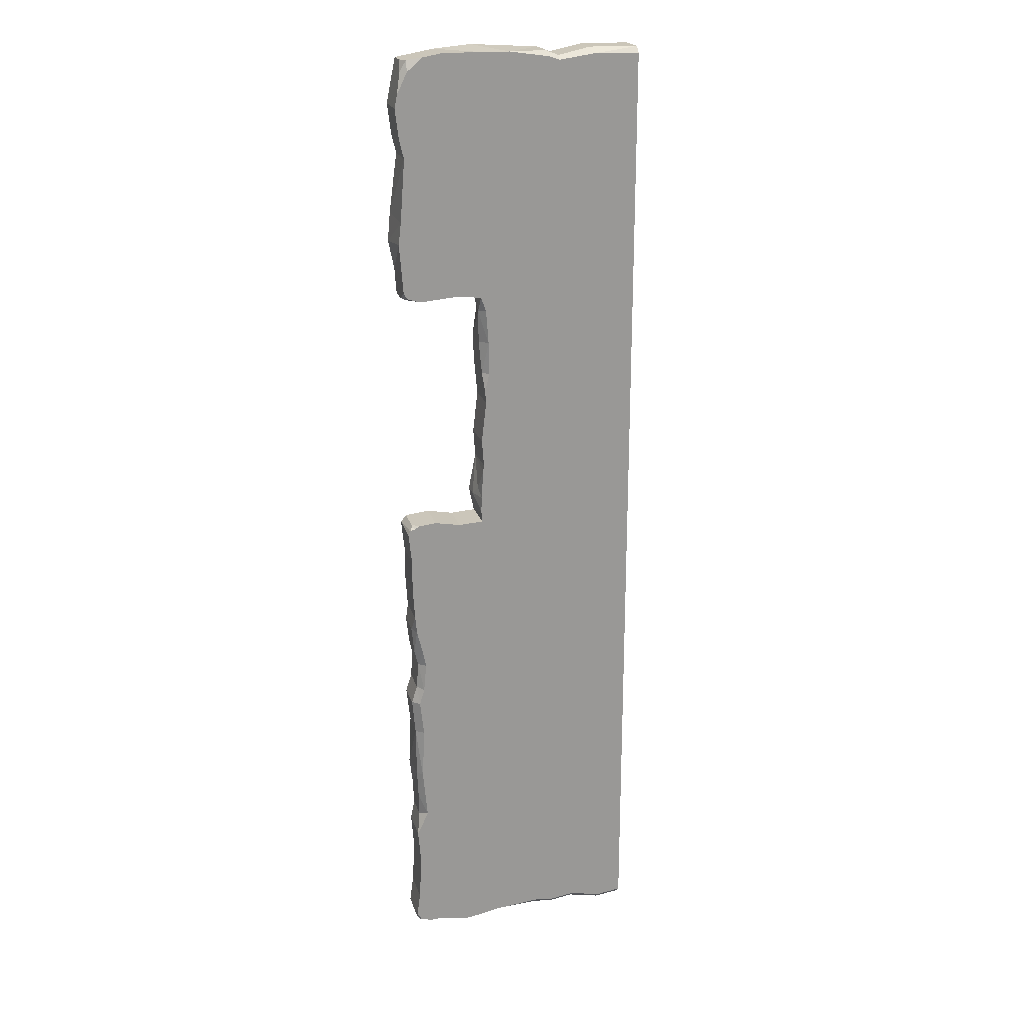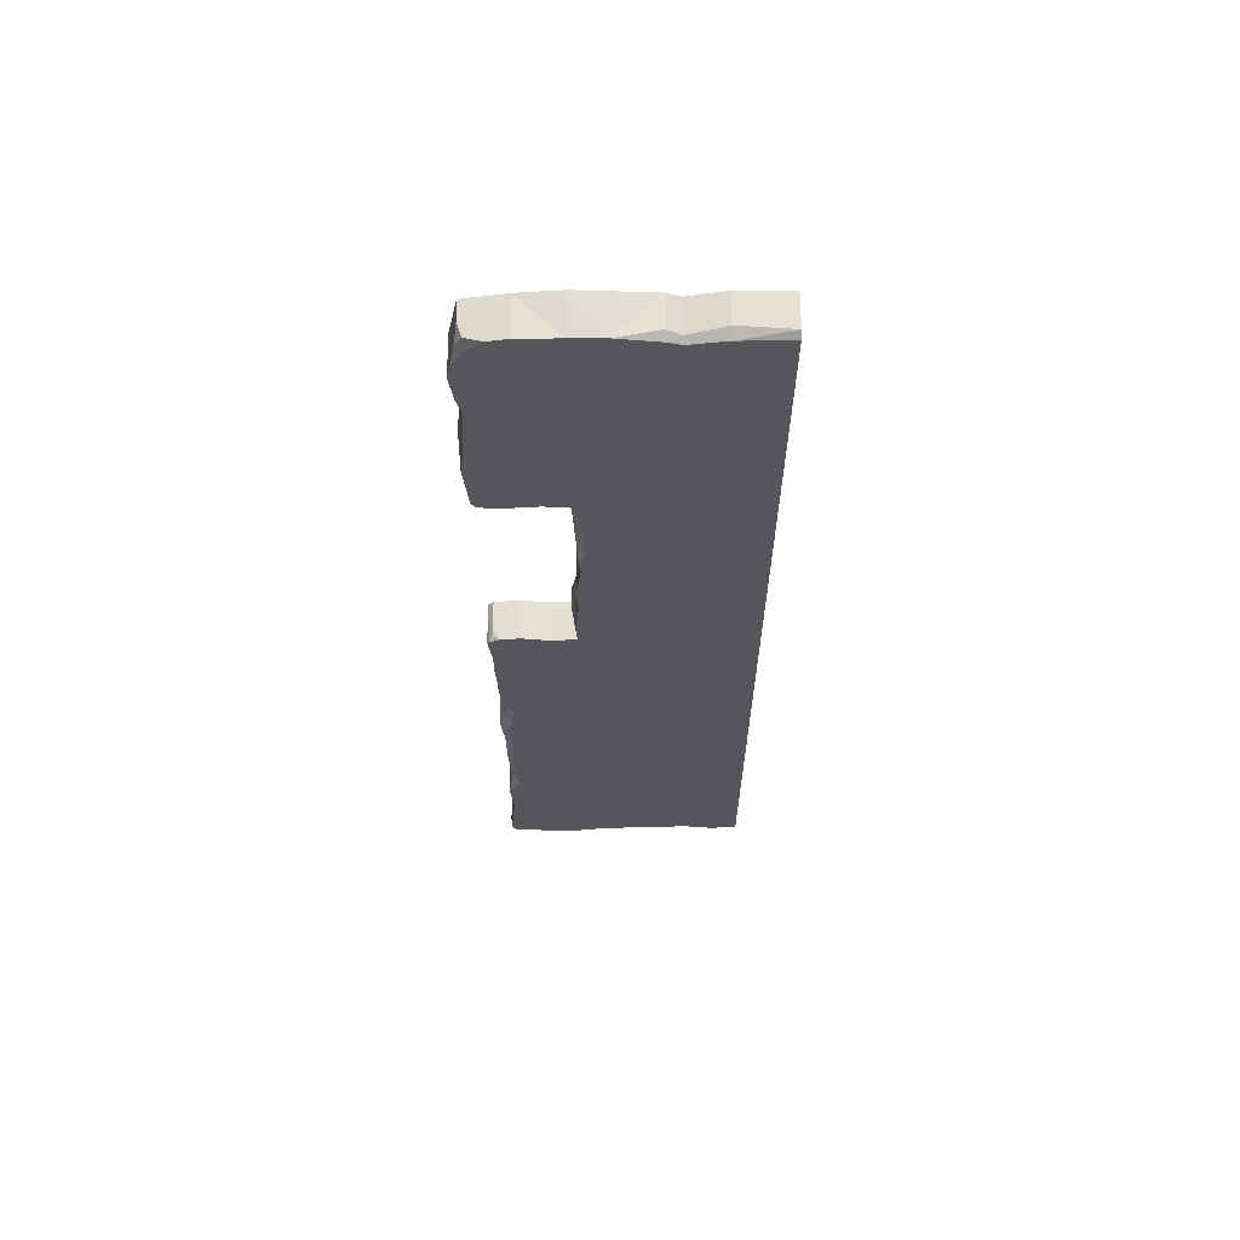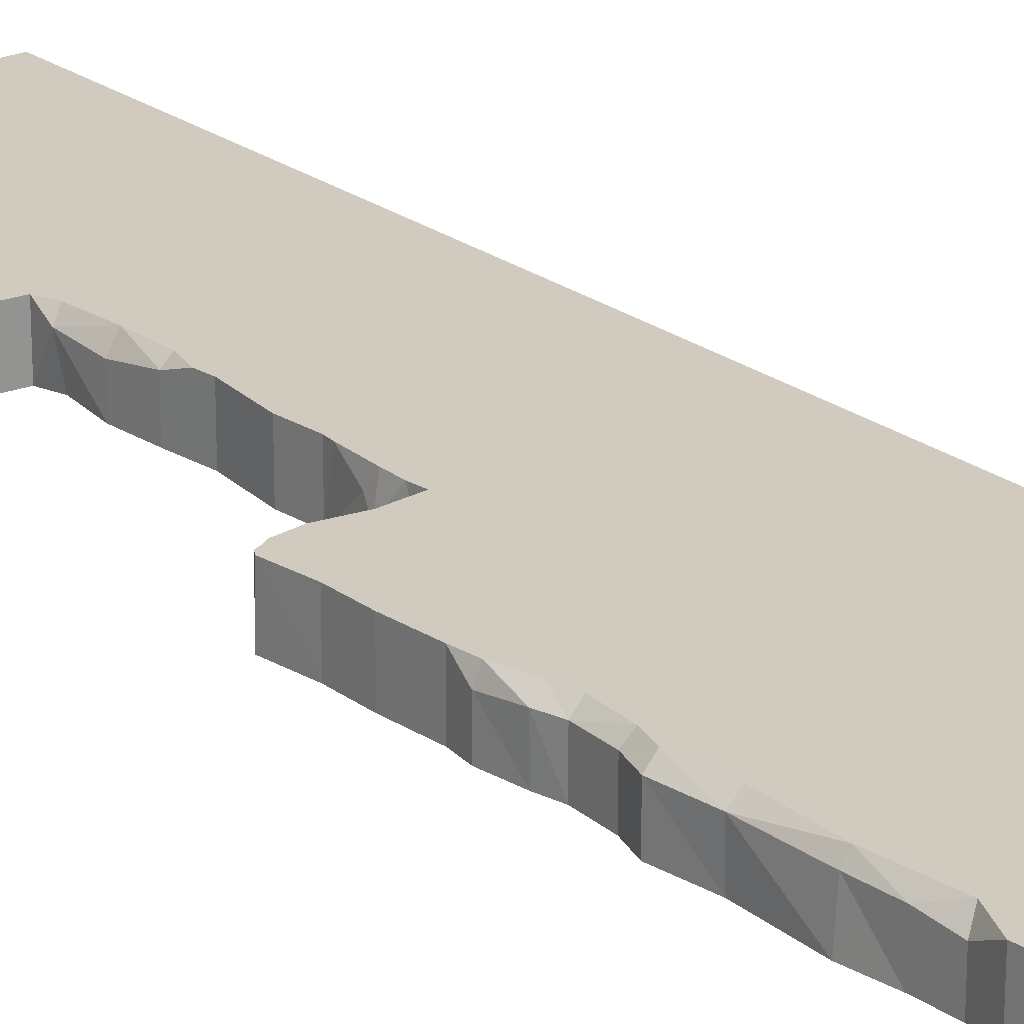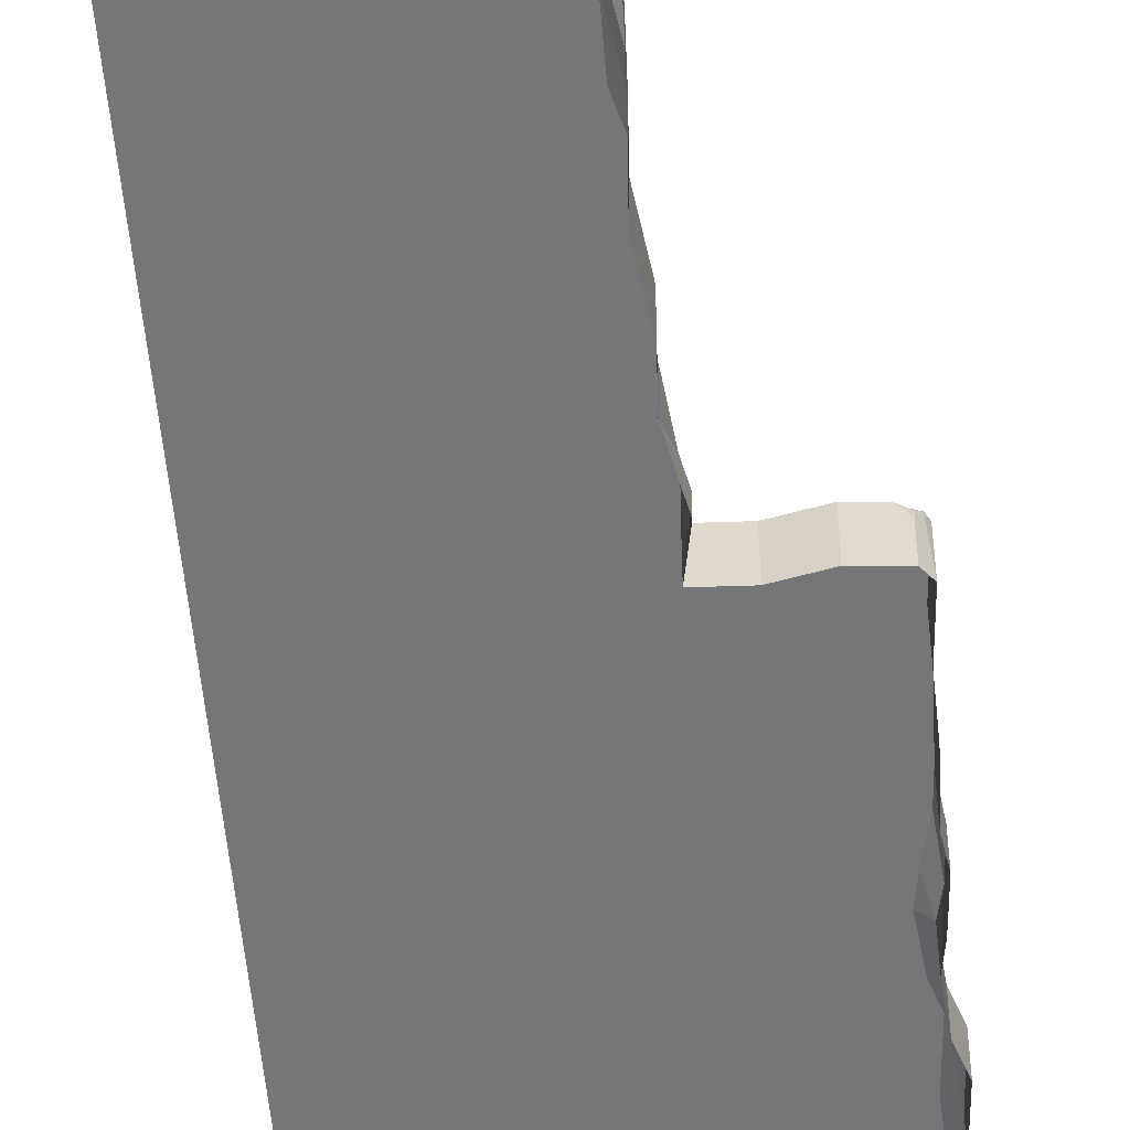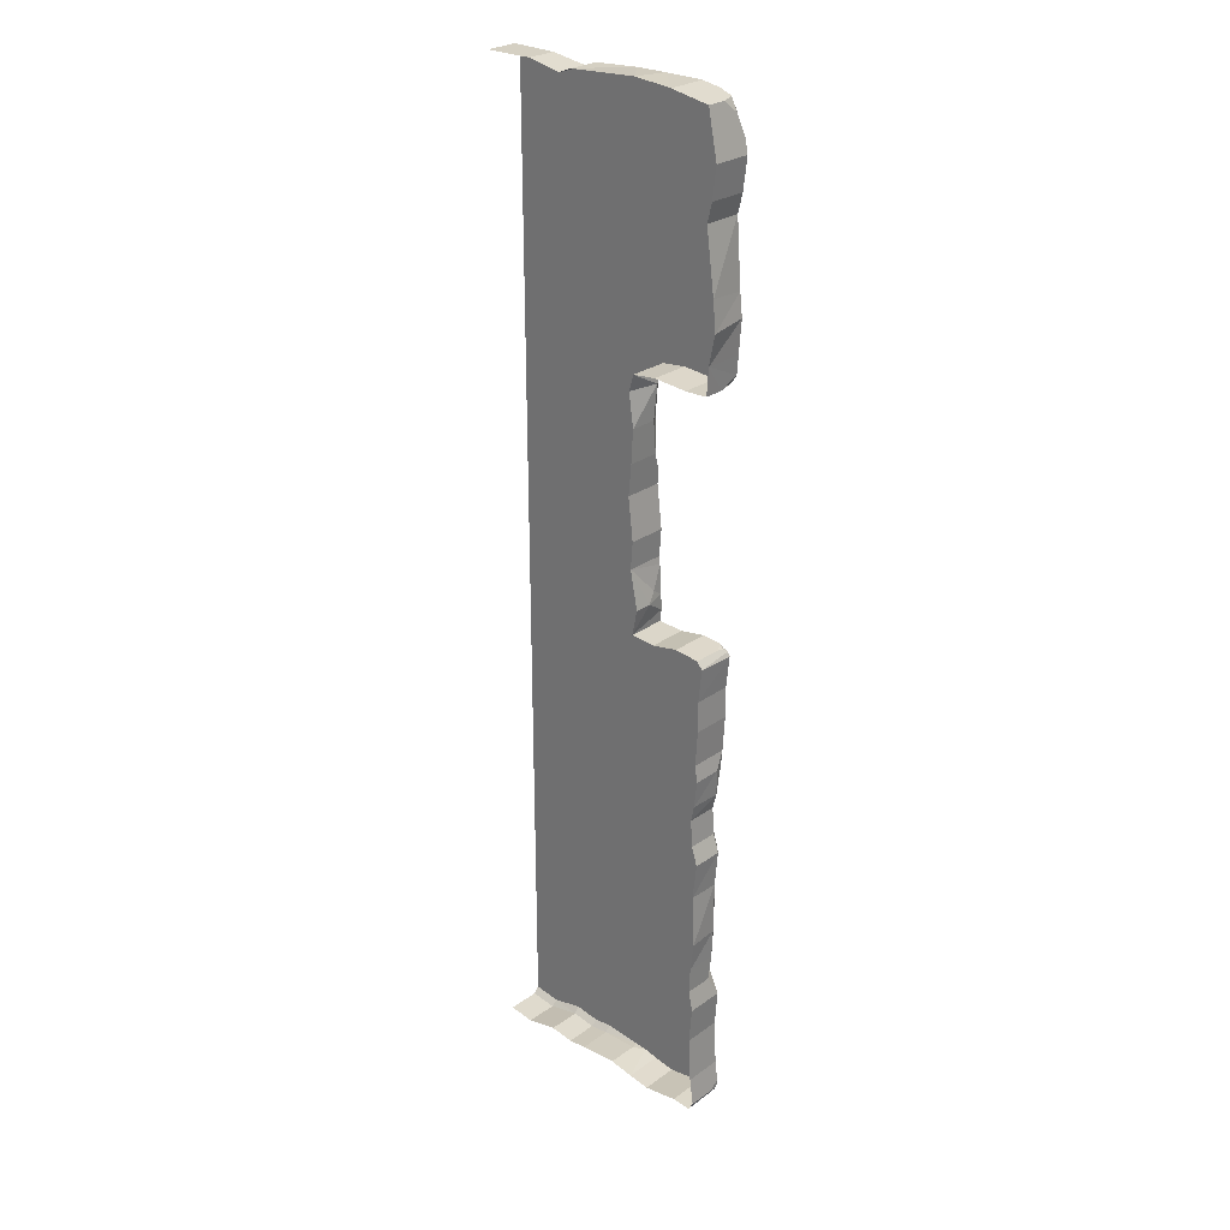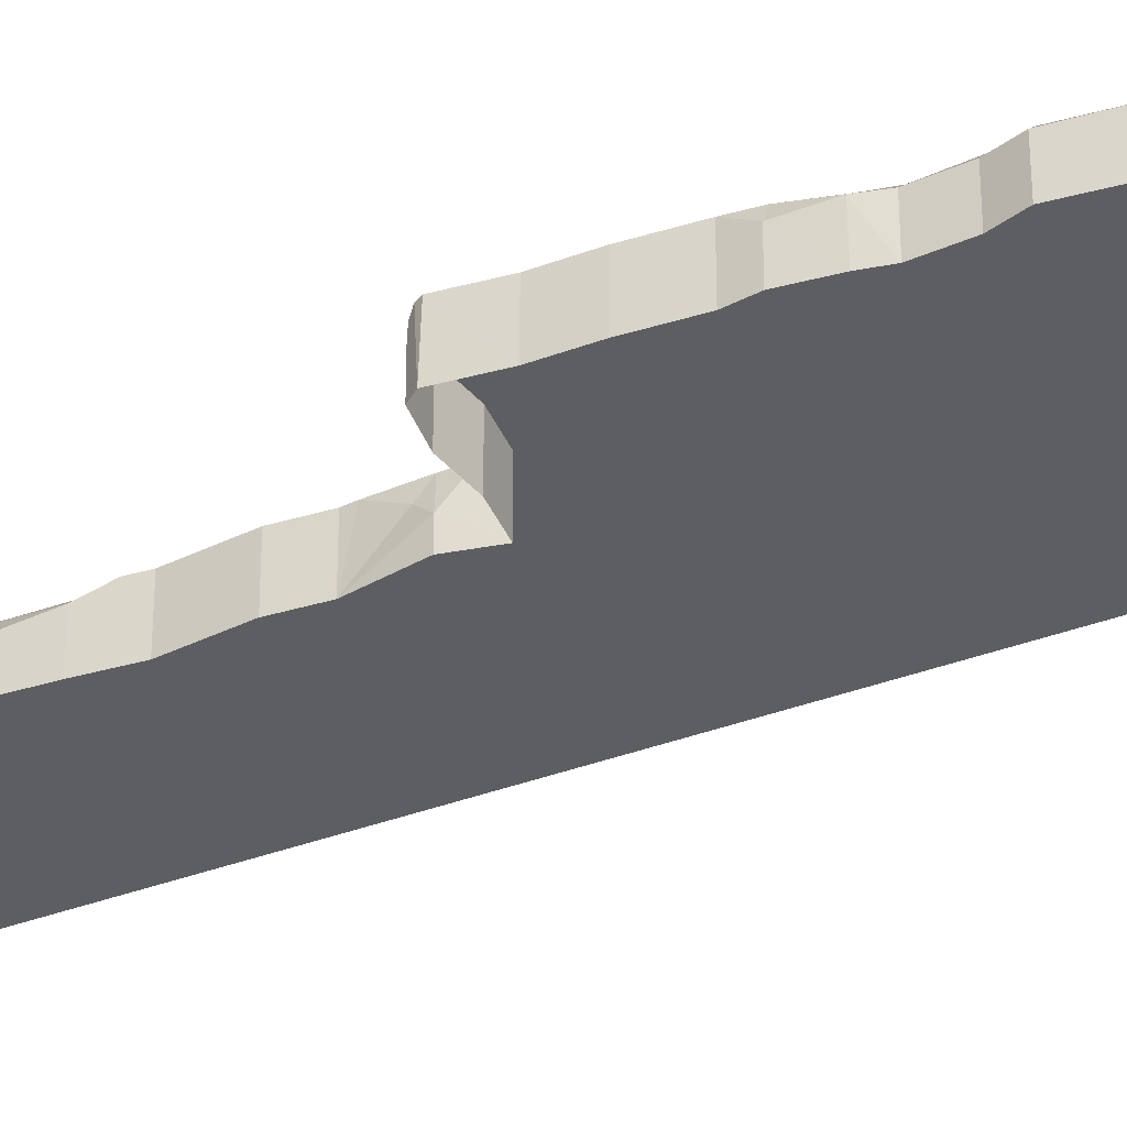
<metadata>
{"format":"obj","ext":"obj","renderer":"f3d","projection":"perspective","resolution":1024,"background":"white","views":[{"elev":21.1,"azim":164.9,"up":"+Z"},{"elev":64.4,"azim":179.4,"up":"+Z"},{"elev":23.4,"azim":140.8,"up":"+Y"},{"elev":-56.7,"azim":5.7,"up":"+Y"},{"elev":26.9,"azim":42.3,"up":"+Z"},{"elev":-38.5,"azim":115.1,"up":"+Y"}]}
</metadata>
<code>
v -1.5 0 -7.5
v -1.5 0 -9.5
v -1.5 0 -8.5
v 0.5 0 -7.5
v 0.5 0 -8.5
v 0.5 0 -9.5
v 0.5 0 -10.5
v -0.5 0 -7.5
v -0.5 0 -8.5
v -0.5 0 -9.5
v -1.5 0 -4.5
v -1.5 0 -6.5
v -1.5 0 -5.5
v 0.5 0 -4.5
v 0.5 0 -5.5
v 0.5 0 -6.5
v -0.5 0 -4.5
v -0.5 0 -5.5
v -0.5 0 -6.5
v -0.5 0 -1.5
v 0.5 0 -1.5
v 0.5 0 -3.391
v -0.5 0 -3.5
v -0.5 0 -2.5
v -1.5 0 -1.5
v 1.5 0 -0.5
v -1.5 0 -0.5
v 1.5 0 0.5
v -1.5 0 0.5
v 0.5 0 1.5
v 0.5 0 0.5
v 0.5 0 -0.5
v -0.5 0 0.5
v -0.5 0 -0.5
v -1.5 0 -2.5
v -1.5 0 -3.5
v 0.4404 0 -2.878
v 0.4747 0 -3.722
v 1.2 0 -1.5
v 0.794 0 -1.465
v 1.5 0 -1.168
v 1.531 0 -0.7729
v 1.443 0 0.2719
v 1.546 0 0.8732
v 0.9648 0 1.5
v 1.441 0 -5.5
v 1.41 0 -9.5
v 1.449 0 -4.981
v 1.451 0 -5.35
v 1.424 0 -5.779
v 1.446 0 -9.056
v 1.439 0 -10.06
v 0.8059 0 -4.52
v 1.125 0 -4.461
v 0.7611 0 -10.54
v 1.191 0 -10.48
v -1.5 -0.4631 -10.5
v -1.185 -0.4631 -10.54
v 0.5 -0.4631 -10.5
v 0.7611 -0.4631 -10.54
v -0.5 -0.4631 -10.5
v -0.2648 -0.4631 -10.47
v 0.5 -0.4631 -4.5
v 0.8059 -0.4631 -4.52
v 0.5 -0.4631 -1.5
v 0.4435 -0.4631 -1.697
v 0.5 -0.4631 -3.391
v 0.4747 -0.4631 -3.722
v 0.4757 -0.4631 -2.5
v 0.4404 -0.4631 -2.878
v -1.5 -0.4631 1.5
v -0.9114 -0.4631 1.507
v 1.435 -0.4631 1.417
v 1.546 -0.4631 0.8732
v 1.542 -0.4631 -0.4606
v 1.573 -0.4631 -0.8122
v 1.5 -0.4631 0.5
v 1.443 -0.4631 0.2719
v 0.5 -0.4631 1.541
v 0.9648 -0.4631 1.5
v 0.794 -0.4631 -1.465
v -0.5 -0.4631 1.425
v -0.344 -0.4631 1.486
v 0.5 -0.4631 -2.101
v 0.5652 -0.4631 -4.189
v 1.2 -0.4631 -1.5
v 1.478 -0.4631 -1.49
v 1.5 -0.4631 -1.168
v 1.449 -0.4631 -4.981
v 1.451 -0.4631 -5.35
v 1.441 -0.4631 -5.5
v 1.424 -0.4631 -5.779
v 1.454 -0.4631 -5.983
v 1.417 -0.4631 -6.311
v 1.379 -0.4631 -6.5
v 1.401 -0.4631 -6.832
v 1.473 -0.4631 -7.056
v 1.424 -0.4631 -7.5
v 1.452 -0.4631 -8.139
v 1.41 -0.4631 -8.5
v 1.397 -0.4631 -8.805
v 1.446 -0.4631 -9.056
v 1.41 -0.4631 -9.5
v 1.439 -0.4631 -10.06
v 1.485 -0.4631 -10.39
v 1.125 -0.4631 -4.461
v 1.191 -0.4631 -10.48
v 1.423 -0.4631 -10.49
v 0.202 -0.4631 -10.44
v -0.7921 -0.4631 -10.46
v 1.512 0 1.036
v 1.194 0 1.459
v 1.384 -0.06498 1.426
v 1.386 0 1.297
v 1.435 -0.2373 1.417
v 1.462 -0.07525 1.284
v -1.5 -0.06946 1.5
v -1.5 0 1.431
v -0.9179 0 1.438
v -0.9114 -0.1111 1.507
v -0.4935 0 1.377
v -0.5 -0.06946 1.425
v -0.344 -0.09261 1.486
v 0.1243 0 1.494
v -0.3704 0 1.421
v 1.484 0 -1.384
v 1.478 -0.2256 -1.49
v 1.315 0 -1.496
v 1.44 -0.1015 -1.491
v 1.442 0 -1.455
v 0.5133 -0.1023 -1.697
v 0.4371 0 -1.67
v 0.4046 0 -2.093
v 0.5 -0.1389 -2.101
v 0.4757 -0.07807 -2.5
v 0.4546 0 -2.726
v 0.3974 0 -2.5
v 0.5132 0 -4.36
v 0.5652 -0.2547 -4.189
v 0.4858 0 -3.816
v 0.5247 -0.1401 -4.073
v 0.5069 0 -4.167
v 1.492 0 -4.59
v 1.492 -0.4631 -4.575
v 1.425 -0.4631 -4.492
v 1.35 0 -4.484
v 1.425 -0.1158 -4.492
v 1.464 0 -4.541
v 1.434 -0.0521 -4.503
v 1.401 0 -4.517
v 1.454 -0.1235 -5.983
v 1.328 0 -6.295
v 1.426 -0.09005 -6.311
v 1.288 0 -6.494
v 1.379 -0.09008 -6.5
v 1.321 0 -6.849
v 1.401 -0.09008 -6.832
v 1.382 0 -7.052
v 1.473 -0.09055 -7.056
v 1.333 0 -7.497
v 1.433 -0.09008 -7.5
v 1.361 0 -8.136
v 1.426 -0.09008 -8.139
v 1.329 0 -8.493
v 1.41 -0.09008 -8.5
v 1.397 -0.1241 -8.805
v 1.404 0 -5.991
v 1.304 0 -8.753
v 1.473 0 -10.31
v 1.485 -0.1158 -10.39
v 1.272 0 -10.48
v 1.423 -0.301 -10.49
v 1.471 0 -10.36
v 1.473 -0.02605 -10.41
v 1.45 -0.02605 -10.45
v 1.418 0 -10.45
v -1.5 0 -10.43
v -1.5 -0.06627 -10.5
v -1.178 0 -10.48
v -1.185 -0.06667 -10.54
v -0.4913 0 -10.43
v -0.5 -0.06648 -10.5
v -0.2642 0 -10.41
v -0.2648 -0.06651 -10.47
v 0.202 -0.09097 -10.44
v 0.3332 0 -10.46
v -0.7943 0 -10.39
v -0.7921 -0.06627 -10.46
v 0.1803 0 -10.45
f 1 8 3
f 3 8 9
f 3 9 2
f 2 9 10
f 8 4 9
f 9 4 5
f 10 9 6
f 6 9 5
f 11 17 13
f 13 17 18
f 12 19 1
f 1 19 8
f 13 18 12
f 12 18 19
f 150 149 148
f 17 14 18
f 18 14 15
f 19 18 16
f 16 18 15
f 8 19 4
f 4 19 16
f 23 24 22
f 22 24 37
f 37 24 136
f 24 137 136
f 27 34 25
f 25 34 20
f 29 33 27
f 27 33 34
f 28 43 31
f 31 43 32
f 32 43 26
f 34 33 32
f 32 33 31
f 20 34 21
f 21 34 32
f 20 24 25
f 25 24 35
f 23 17 36
f 36 17 11
f 24 23 35
f 35 23 36
f 7 55 59
f 59 55 60
f 53 14 64
f 64 14 63
f 38 22 68
f 68 22 67
f 37 136 70
f 70 136 69
f 136 135 69
f 42 26 76
f 76 26 75
f 43 28 78
f 78 28 77
f 45 30 80
f 80 30 79
f 21 40 65
f 65 40 81
f 22 37 67
f 67 37 70
f 40 39 81
f 81 39 86
f 41 42 88
f 88 42 76
f 26 43 75
f 75 43 78
f 28 44 77
f 77 44 74
f 30 124 79
f 79 124 83
f 124 123 83
f 48 143 89
f 89 143 144
f 49 48 90
f 90 48 89
f 46 49 91
f 91 49 90
f 50 46 92
f 92 46 91
f 51 166 102
f 102 166 101
f 47 51 103
f 103 51 102
f 52 47 104
f 104 47 103
f 54 53 106
f 106 53 64
f 55 56 60
f 60 56 107
f 172 171 175
f 171 176 175
f 114 112 113
f 30 45 31
f 31 45 28
f 28 45 44
f 44 45 111
f 111 45 114
f 45 112 114
f 116 113 115
f 45 80 112
f 80 73 112
f 73 115 112
f 115 113 112
f 44 111 74
f 74 111 73
f 111 116 73
f 116 115 73
f 114 116 111
f 113 116 114
f 118 117 119
f 119 117 120
f 120 122 119
f 119 122 121
f 125 123 124
f 29 118 33
f 118 119 33
f 119 121 33
f 30 31 124
f 31 33 124
f 121 125 33
f 125 124 33
f 120 117 72
f 72 117 71
f 122 82 123
f 123 82 83
f 122 120 82
f 82 120 72
f 121 122 125
f 125 122 123
f 41 88 126
f 126 88 127
f 127 88 87
f 129 128 130
f 39 128 86
f 128 129 86
f 129 127 86
f 127 87 86
f 21 32 40
f 32 26 40
f 26 42 40
f 42 41 40
f 40 41 39
f 39 41 128
f 41 126 128
f 126 130 128
f 127 129 126
f 126 129 130
f 21 65 131
f 131 65 66
f 132 131 133
f 133 131 134
f 134 135 133
f 133 135 137
f 21 132 20
f 20 132 24
f 132 133 24
f 133 137 24
f 134 131 84
f 84 131 66
f 135 134 69
f 69 134 84
f 135 136 137
f 131 132 21
f 85 63 139
f 139 63 138
f 14 138 63
f 142 140 141
f 22 38 23
f 23 38 17
f 38 140 17
f 140 142 17
f 142 138 17
f 138 14 17
f 85 139 68
f 139 141 68
f 38 68 140
f 141 140 68
f 139 138 142
f 139 142 141
f 145 147 106
f 54 106 146
f 147 146 106
f 143 148 144
f 148 149 144
f 149 147 144
f 147 145 144
f 14 53 15
f 15 53 46
f 46 53 49
f 49 53 48
f 53 54 48
f 54 146 48
f 146 150 48
f 150 148 48
f 148 143 48
f 147 149 146
f 146 149 150
f 50 92 151
f 151 92 93
f 50 151 167
f 153 155 152
f 152 155 154
f 154 155 156
f 156 155 157
f 156 157 158
f 158 157 159
f 159 161 158
f 158 161 160
f 160 161 162
f 162 161 163
f 163 165 162
f 162 165 164
f 164 165 168
f 168 165 166
f 5 4 164
f 164 4 162
f 4 160 162
f 164 168 5
f 5 168 6
f 168 51 6
f 6 51 47
f 46 50 15
f 15 50 16
f 50 167 16
f 167 152 16
f 16 152 154
f 4 16 160
f 160 16 158
f 158 16 156
f 16 154 156
f 153 151 94
f 94 151 93
f 155 153 95
f 95 153 94
f 157 155 96
f 96 155 95
f 157 96 159
f 159 96 97
f 161 159 98
f 98 159 97
f 163 161 99
f 99 161 98
f 165 163 100
f 100 163 99
f 165 100 166
f 166 100 101
f 151 153 167
f 167 153 152
f 168 166 51
f 104 105 52
f 105 170 52
f 170 169 52
f 6 47 7
f 47 52 7
f 7 52 55
f 55 52 56
f 56 52 171
f 171 52 176
f 52 169 176
f 169 173 176
f 105 108 170
f 174 170 175
f 108 172 170
f 172 175 170
f 107 56 108
f 108 56 172
f 56 171 172
f 173 169 174
f 174 169 170
f 173 174 176
f 176 174 175
f 109 185 59
f 185 186 59
f 186 7 59
f 177 179 178
f 178 179 180
f 180 179 188
f 188 179 187
f 182 188 181
f 181 188 187
f 182 181 184
f 184 181 183
f 185 189 186
f 181 187 10
f 10 187 2
f 187 179 2
f 2 179 177
f 7 186 6
f 6 186 10
f 186 189 10
f 189 183 10
f 181 10 183
f 178 180 57
f 57 180 58
f 182 184 61
f 61 184 62
f 184 185 62
f 62 185 109
f 180 188 58
f 58 188 110
f 188 182 110
f 110 182 61
f 183 189 184
f 184 189 185

</code>
